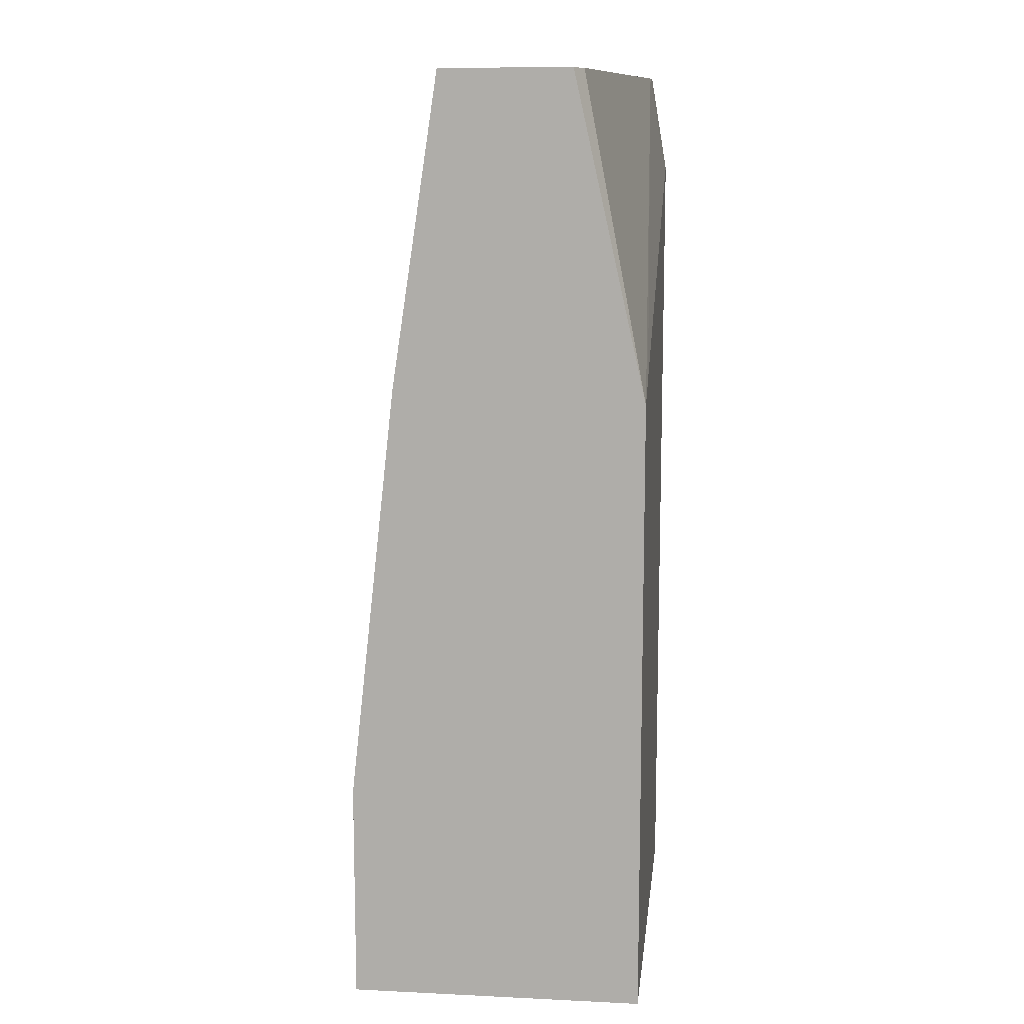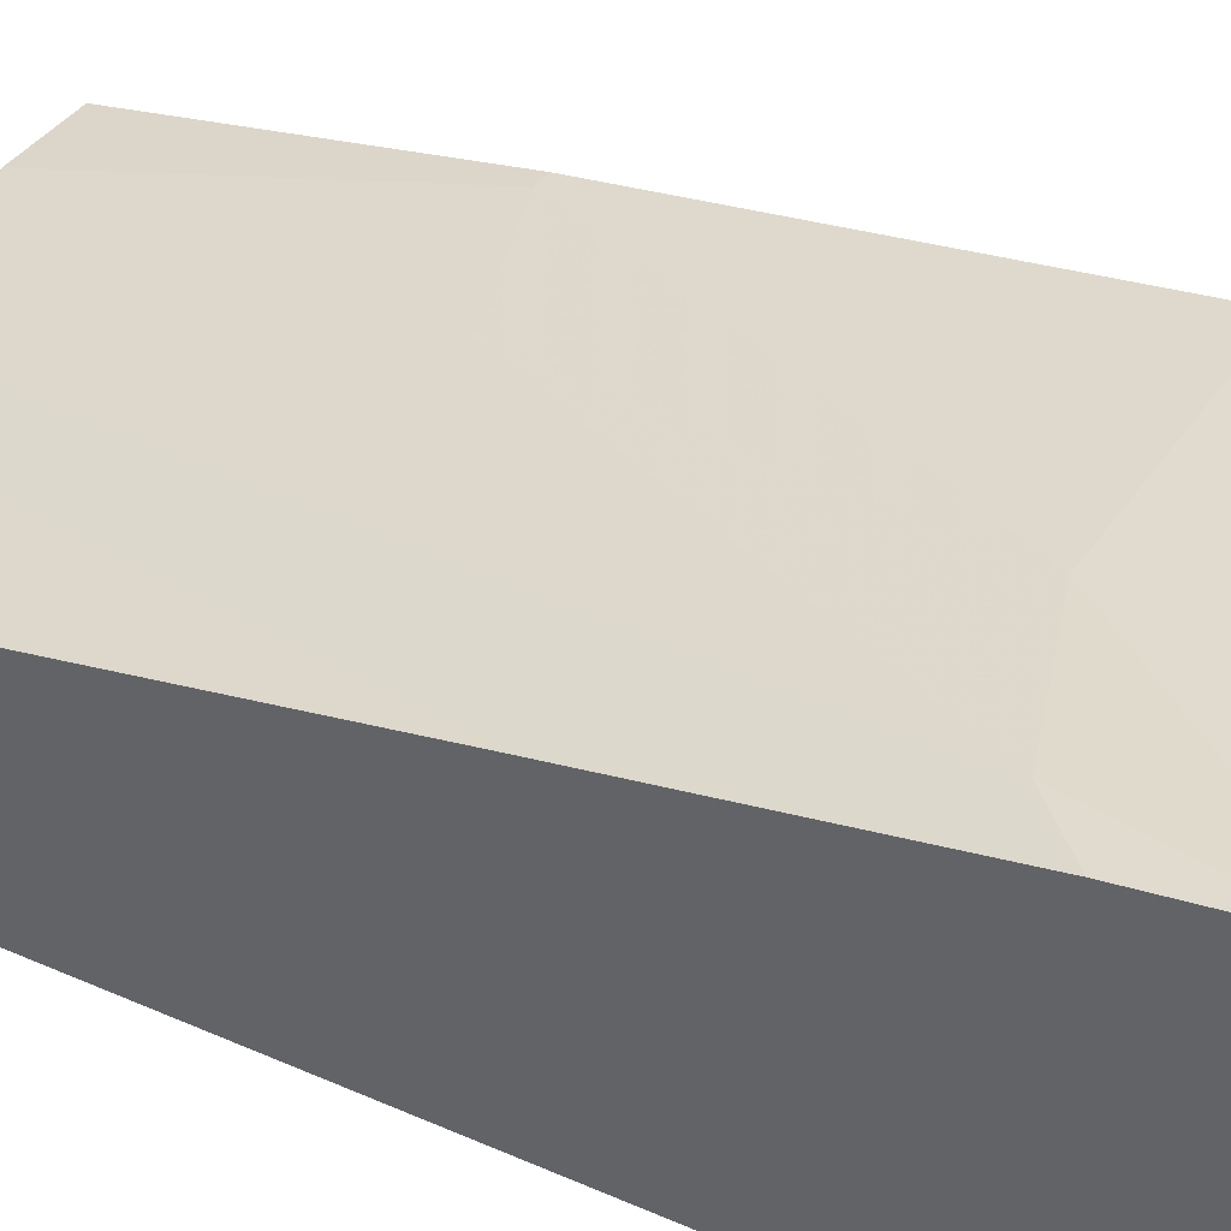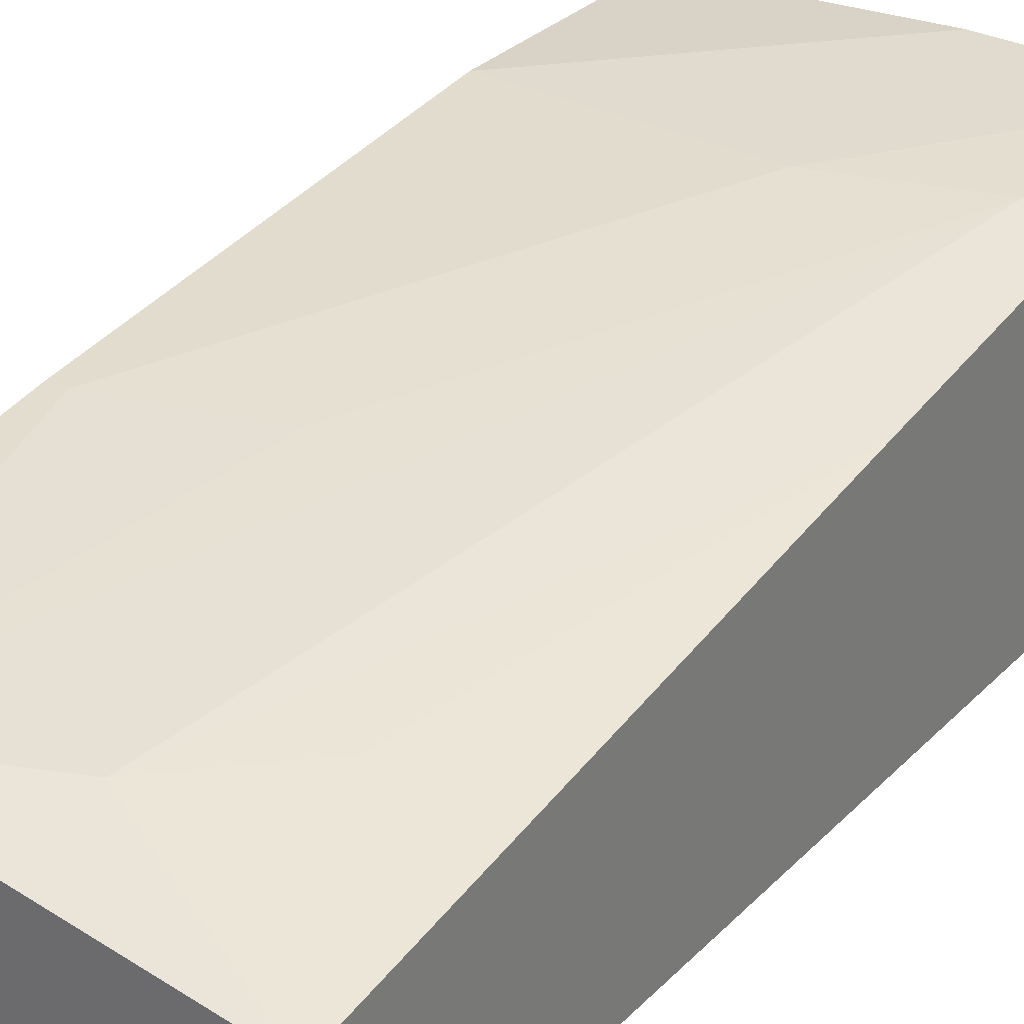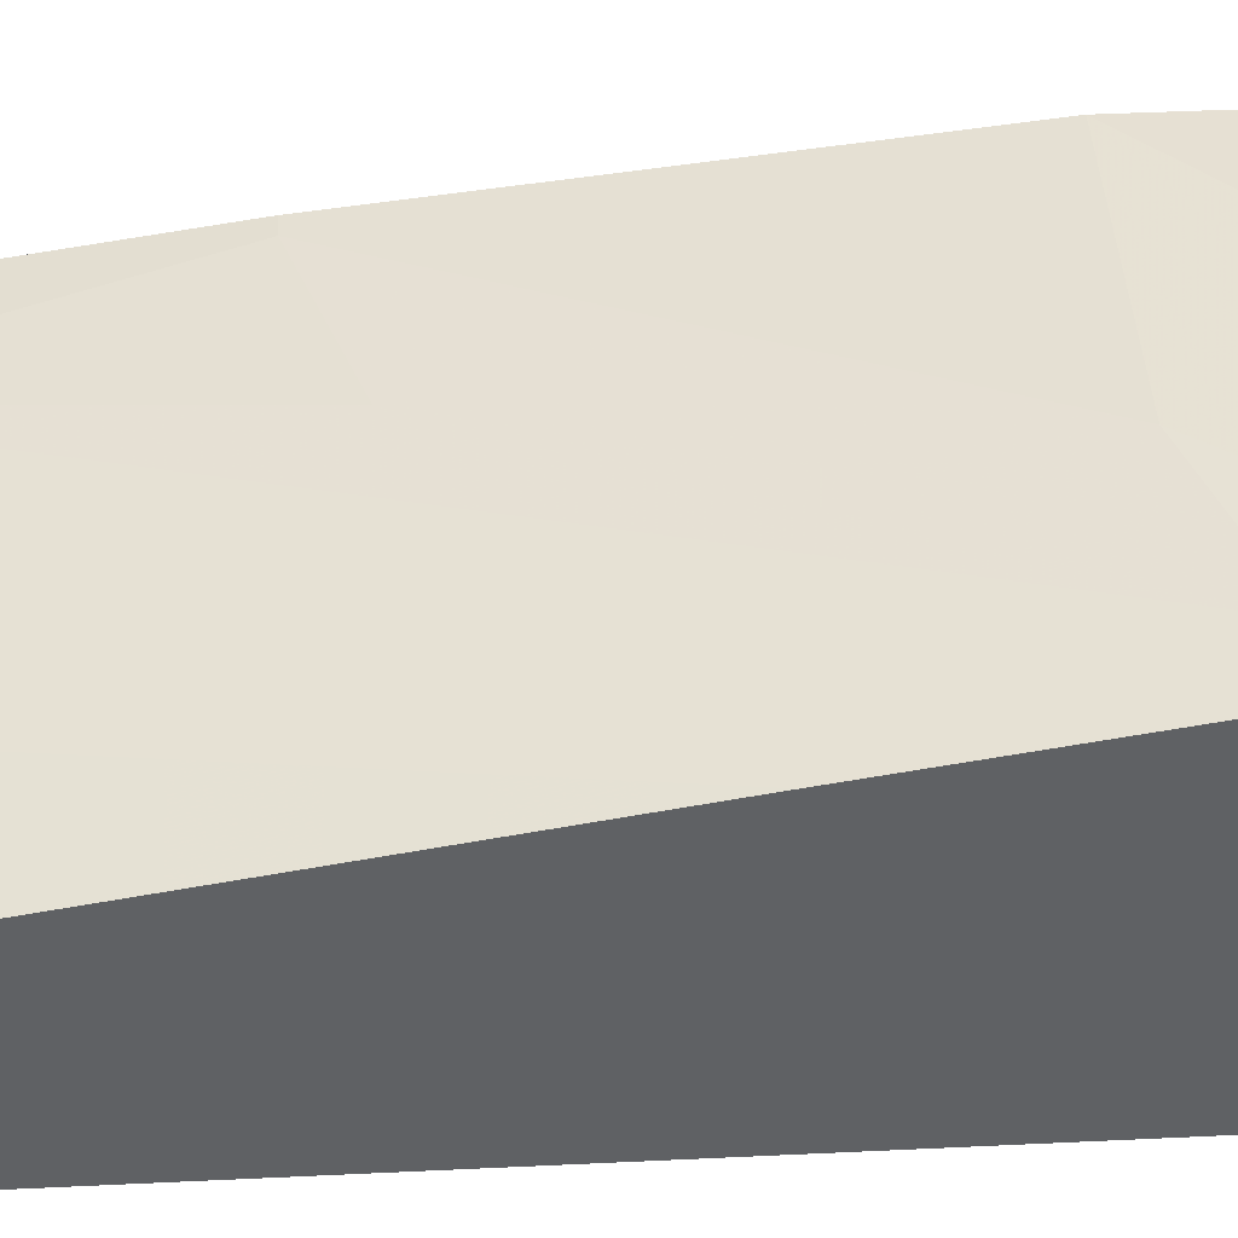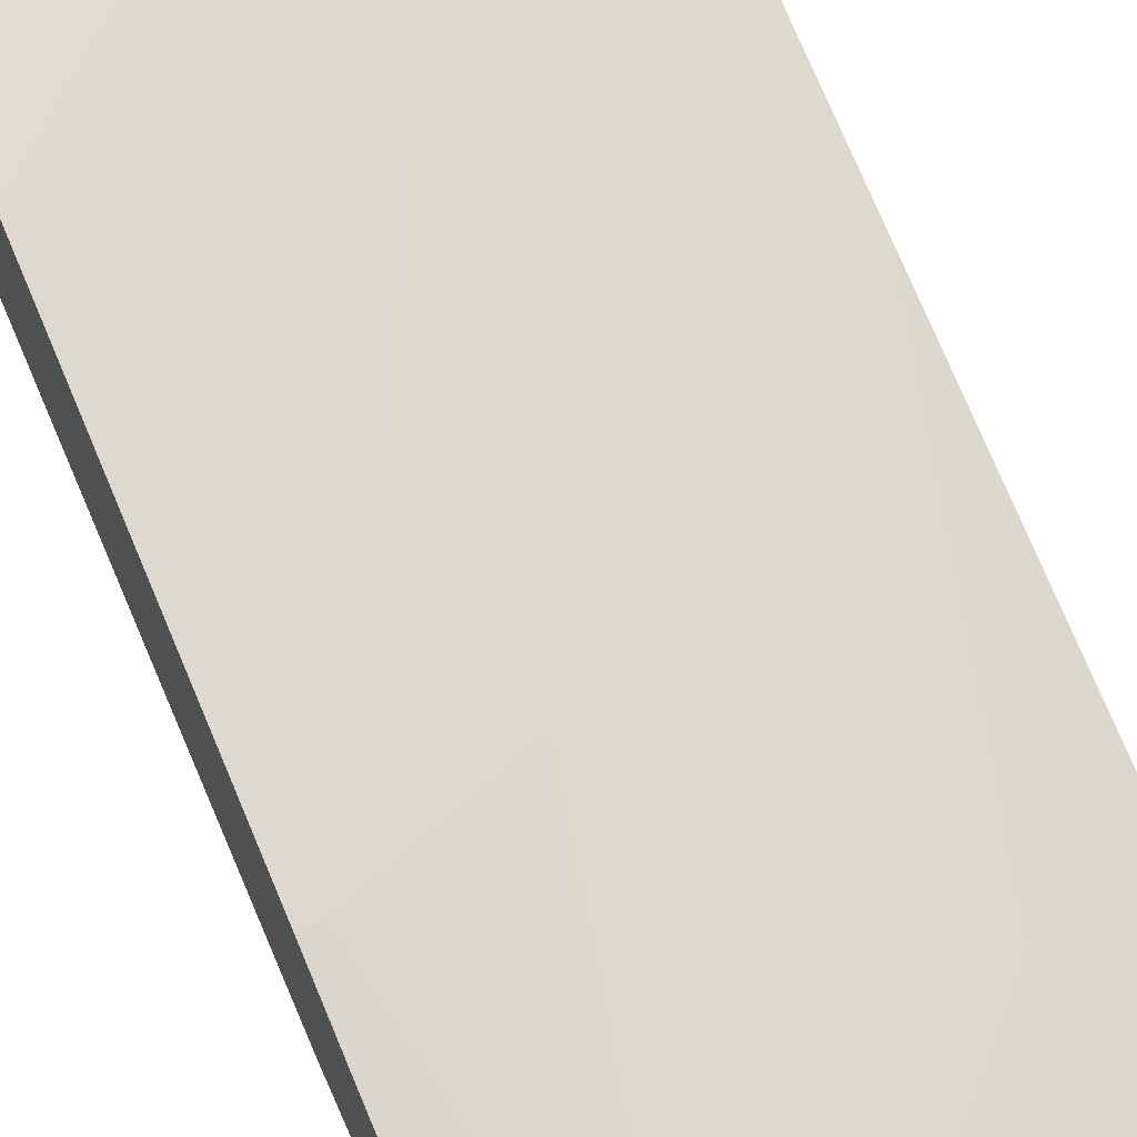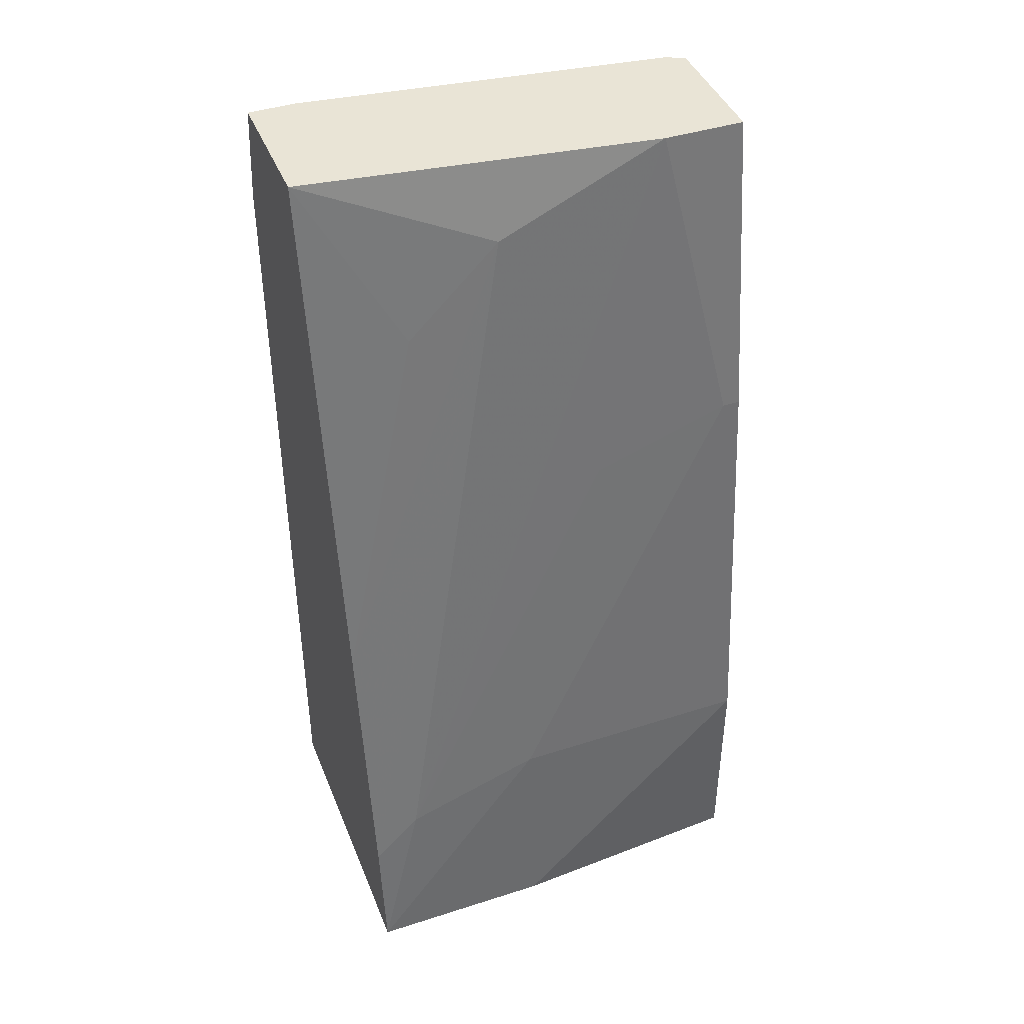
<metadata>
{"format":"obj","ext":"obj","renderer":"f3d","projection":"perspective","resolution":1024,"background":"white","views":[{"elev":11.3,"azim":96.6,"up":"+Y"},{"elev":37.3,"azim":-60.4,"up":"+Z"},{"elev":31.1,"azim":-144.1,"up":"+Z"},{"elev":42.4,"azim":-93.3,"up":"+Z"},{"elev":66.5,"azim":156.8,"up":"+Z"},{"elev":42.5,"azim":-21.0,"up":"+Y"}]}
</metadata>
<code>
v 0.4914 0.4631 -0.07779
v 0.4852 0.4631 -0.08087
v 0.4914 0.4631 -0.03235
v 0.4914 0.3516 -0.103
v 0.3558 0.4631 -0.09704
v 0.4631 0.4631 -0.03235
v 0.4914 0.3558 -0.01618
v 0.478 0.3588 -0.103
v 0.4914 0.1341 -0.103
v 0.3456 0.4256 -0.103
v 0.3394 0.4278 -0.103
v 0.3394 0.4631 -0.09704
v 0.3394 0.4631 -0.04852
v 0.4044 0.4367 -0.03235
v 0.3558 0.1941 -2.69e-06
v 0.4367 0.3396 -0.01618
v 0.4852 0.3558 -0.01618
v 0.4914 0.2103 -2.69e-06
v 0.4914 0.1341 -2.69e-06
v 0.3394 0.1341 -0.103
v 0.3394 0.427 -0.103
v 0.372 0.4043 -0.03235
v 0.3882 0.4205 -0.03235
v 0.3394 0.275 -0.01618
v 0.3394 0.1779 -2.69e-06
v 0.3394 0.1341 0.005757
v 0.4044 0.2103 -2.69e-06
v 0.4044 0.1341 0.005757
f 12 25 24
f 12 26 25
f 12 20 26
f 12 21 20
f 7 17 27
f 9 26 20
f 9 28 26
f 9 19 28
f 7 27 18
f 11 21 12
f 12 24 13
f 14 25 15
f 13 23 14
f 13 24 22
f 14 23 24
f 14 24 25
f 15 25 26
f 15 26 27
f 15 27 16
f 16 27 17
f 18 27 26
f 18 26 28
f 6 16 17
f 13 22 23
f 6 15 16
f 3 6 17
f 6 13 14
f 18 28 19
f 1 2 5
f 1 5 12
f 1 12 13
f 1 13 6
f 1 6 3
f 1 3 7
f 1 7 18
f 1 18 19
f 1 19 9
f 1 9 4
f 1 4 2
f 2 4 5
f 3 17 7
f 4 8 5
f 4 9 20
f 4 20 21
f 4 21 11
f 4 11 10
f 4 10 8
f 5 10 11
f 5 11 12
f 5 8 10
f 6 14 15
f 22 24 23

</code>
